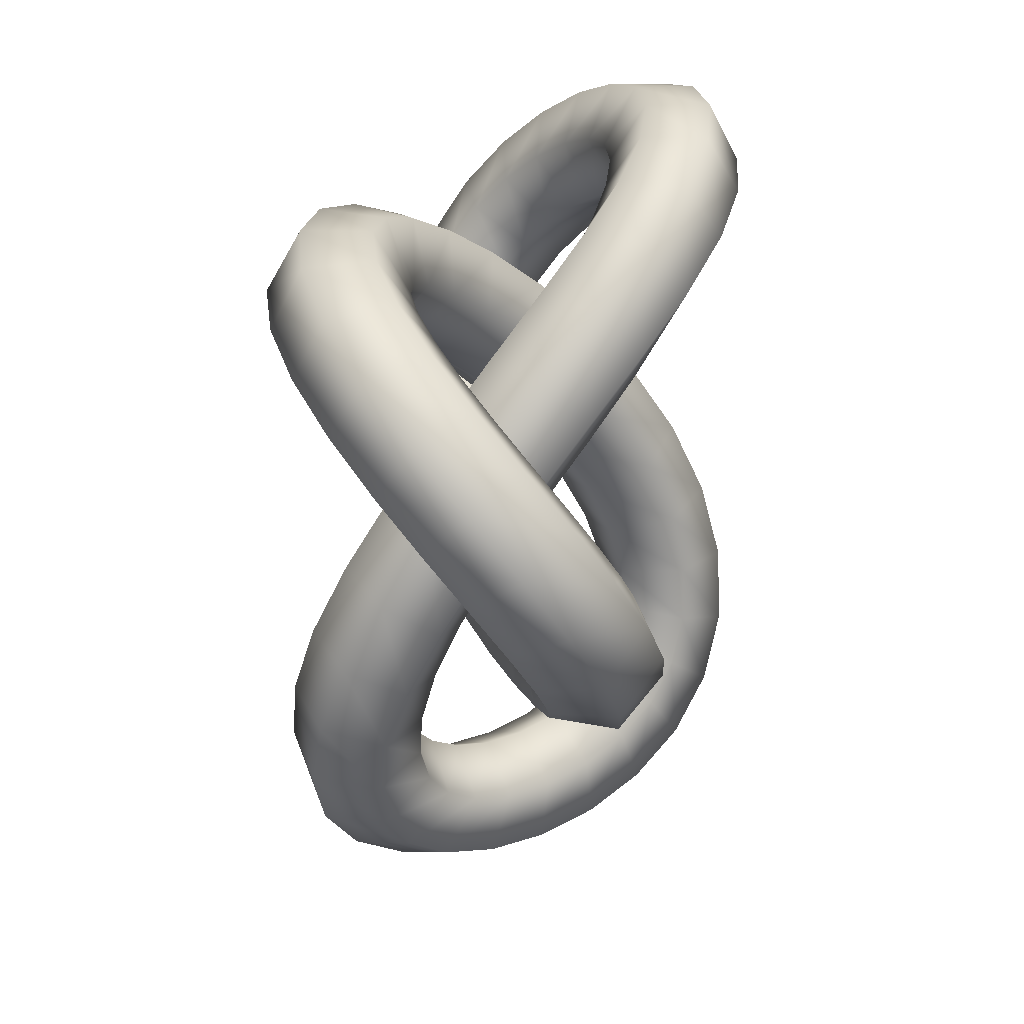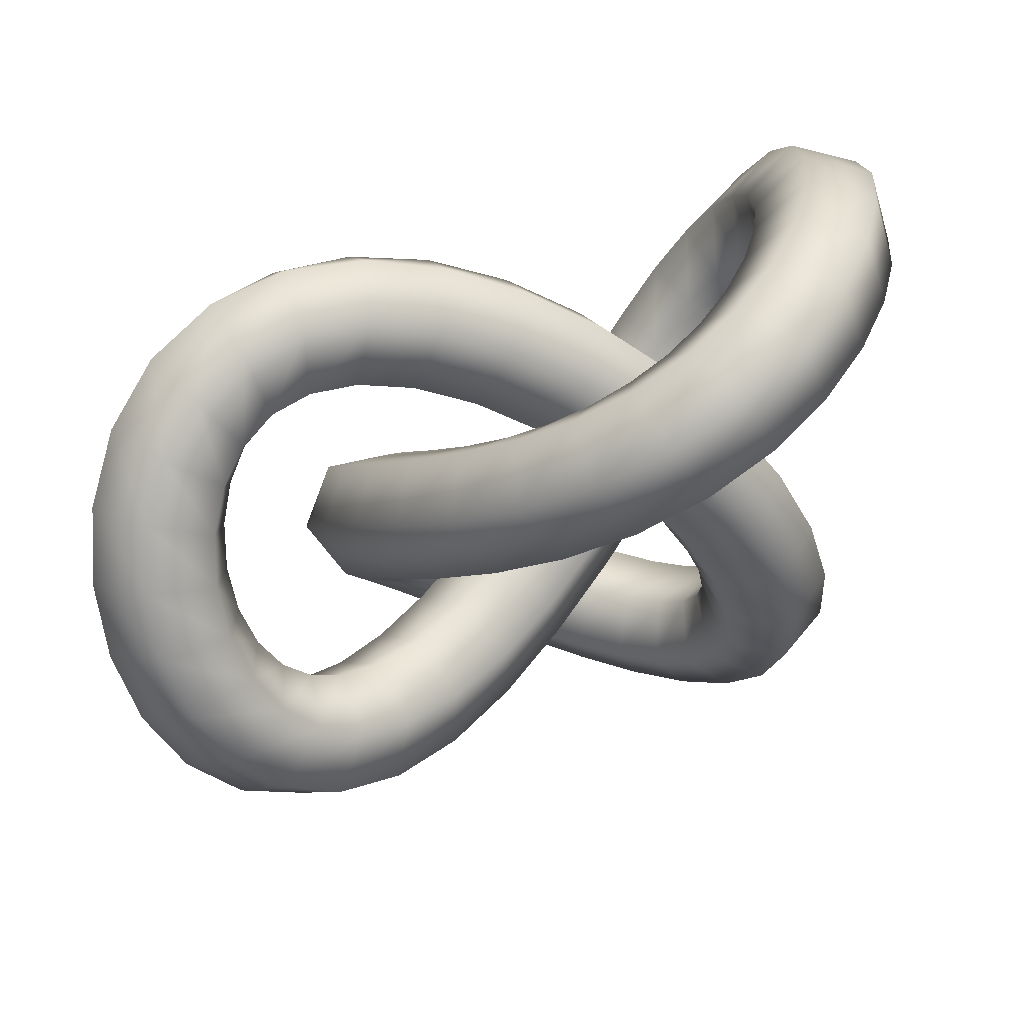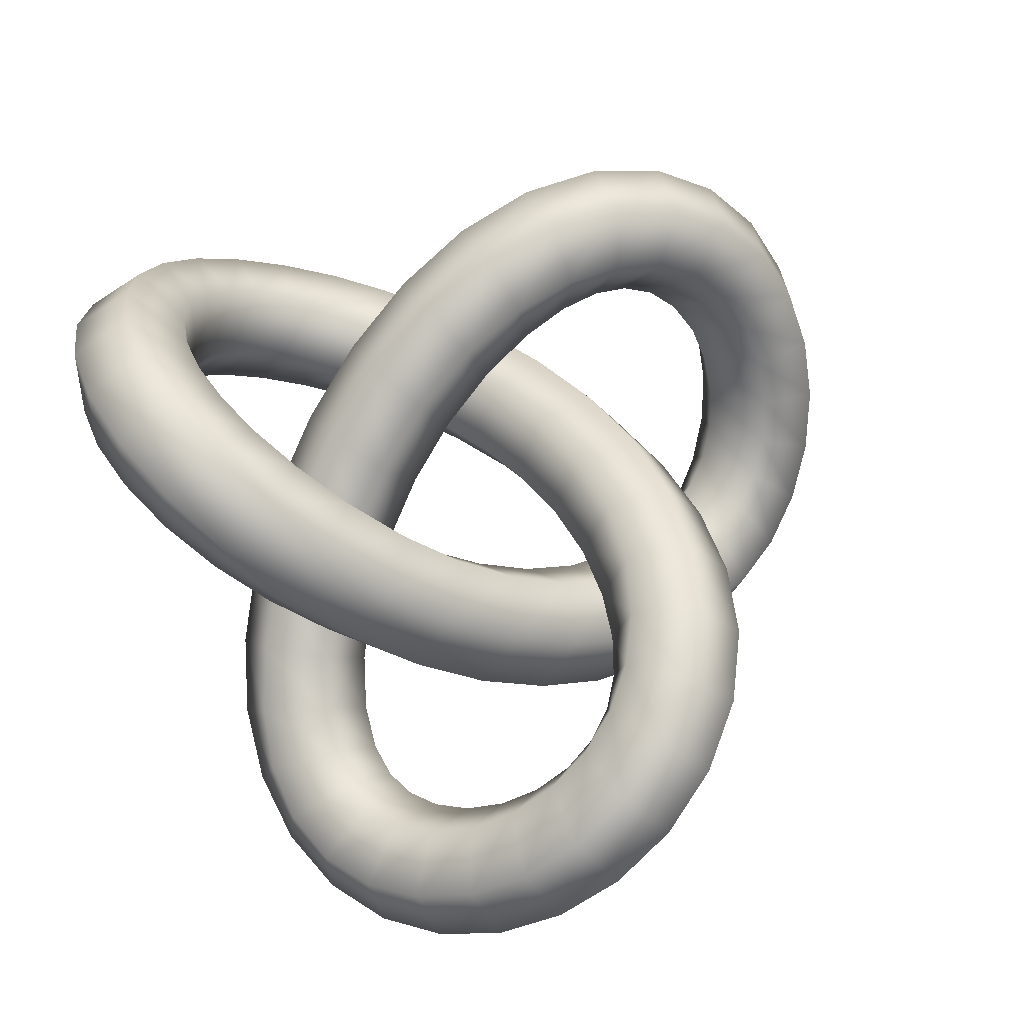
<metadata>
{"format":"obj","ext":"obj","renderer":"f3d","projection":"perspective","resolution":1024,"background":"white","views":[{"elev":16.4,"azim":-103.7,"up":"+Y"},{"elev":62.0,"azim":-48.6,"up":"+Y"},{"elev":47.4,"azim":-113.0,"up":"+Z"}]}
</metadata>
<code>
o Torus_Knot
v 0.1715 0.2024 0.08124
v 0.4281 0.2137 -0.02054
v 0.6105 0.3928 0.08425
v 0.5363 0.5606 0.2908
v 0.2797 0.5494 0.3926
v 0.09725 0.3702 0.2878
v 0.2628 -0.0025 0.2787
v 0.5233 0.002541 0.1867
v 0.7128 0.1562 0.3166
v 0.6417 0.3047 0.5384
v 0.3812 0.2997 0.6305
v 0.1918 0.1461 0.5006
v 0.3355 -0.2222 0.4397
v 0.6004 -0.2169 0.3611
v 0.7894 -0.0939 0.5208
v 0.7135 0.02374 0.759
v 0.4487 0.01841 0.8376
v 0.2597 -0.1046 0.6779
v 0.3919 -0.4404 0.5501
v 0.662 -0.4327 0.4922
v 0.8424 -0.3516 0.6851
v 0.7528 -0.2782 0.9359
v 0.4827 -0.286 0.9939
v 0.3023 -0.3671 0.801
v 0.4324 -0.6395 0.6078
v 0.7067 -0.6358 0.5745
v 0.8723 -0.6148 0.7947
v 0.7636 -0.5974 1.048
v 0.4894 -0.6011 1.081
v 0.3237 -0.6222 0.8613
v 0.4561 -0.81 0.6206
v 0.7318 -0.822 0.6065
v 0.8794 -0.8779 0.8332
v 0.7514 -0.9219 1.074
v 0.4757 -0.9099 1.088
v 0.328 -0.854 0.8615
v 0.4628 -0.9565 0.5958
v 0.7367 -0.9917 0.5868
v 0.8654 -1.127 0.7907
v 0.7202 -1.226 1.004
v 0.4463 -1.191 1.013
v 0.3176 -1.056 0.8087
v 0.4528 -1.087 0.5313
v 0.7225 -1.145 0.5132
v 0.8326 -1.343 0.6711
v 0.673 -1.484 0.8471
v 0.4033 -1.427 0.8651
v 0.2932 -1.229 0.7072
v 0.4268 -1.201 0.4231
v 0.6908 -1.274 0.3868
v 0.7831 -1.514 0.489
v 0.6114 -1.68 0.6275
v 0.3474 -1.607 0.6637
v 0.2551 -1.367 0.5615
v 0.3866 -1.287 0.2771
v 0.6432 -1.37 0.2171
v 0.7176 -1.633 0.2619
v 0.5353 -1.812 0.3667
v 0.2787 -1.729 0.4268
v 0.2043 -1.467 0.3819
v 0.3346 -1.338 0.1093
v 0.5813 -1.425 0.02038
v 0.6358 -1.696 0.007491
v 0.4436 -1.879 0.08349
v 0.197 -1.792 0.1724
v 0.1424 -1.522 0.1853
v 0.2748 -1.35 -0.06036
v 0.5071 -1.434 -0.1838
v 0.5369 -1.699 -0.2557
v 0.3344 -1.88 -0.2043
v 0.102 -1.796 -0.08088
v 0.07219 -1.53 -0.008905
v 0.212 -1.325 -0.2136
v 0.4231 -1.397 -0.3768
v 0.4197 -1.64 -0.5083
v 0.2052 -1.811 -0.4765
v -0.005855 -1.739 -0.3133
v -0.002462 -1.496 -0.1818
v 0.1511 -1.269 -0.3403
v 0.3315 -1.315 -0.5445
v 0.284 -1.515 -0.7283
v 0.05608 -1.67 -0.7079
v -0.1244 -1.624 -0.5037
v -0.07686 -1.424 -0.32
v 0.09239 -1.181 -0.4401
v 0.2329 -1.189 -0.6779
v 0.1332 -1.331 -0.8928
v -0.107 -1.466 -0.8699
v -0.2476 -1.458 -0.6321
v -0.1479 -1.316 -0.4172
v 0.03131 -1.054 -0.5109
v 0.127 -1.017 -0.7676
v -0.02394 -1.099 -0.9841
v -0.2706 -1.217 -0.944
v -0.3663 -1.253 -0.6873
v -0.2153 -1.171 -0.4708
v -0.03559 -0.8796 -0.5405
v 0.01759 -0.8023 -0.8004
v -0.1746 -0.8346 -0.9962
v -0.42 -0.9443 -0.9321
v -0.4732 -1.022 -0.6722
v -0.281 -0.9893 -0.4764
v -0.1055 -0.6663 -0.5145
v -0.0851 -0.5548 -0.7665
v -0.3049 -0.5503 -0.9338
v -0.5452 -0.6574 -0.8492
v -0.5656 -0.7689 -0.5972
v -0.3458 -0.7734 -0.4299
v -0.1702 -0.4289 -0.4287
v -0.1686 -0.2903 -0.6677
v -0.4036 -0.2556 -0.8089
v -0.6402 -0.3595 -0.7109
v -0.6418 -0.498 -0.4718
v -0.4068 -0.5327 -0.3307
v -0.2191 -0.1819 -0.2912
v -0.2239 -0.02323 -0.5173
v -0.4649 0.04004 -0.6367
v -0.7012 -0.0554 -0.5298
v -0.6964 -0.2141 -0.3037
v -0.4554 -0.2774 -0.1844
v -0.242 0.06358 -0.1197
v -0.2471 0.2362 -0.3354
v -0.4886 0.3274 -0.4338
v -0.7252 0.2458 -0.3166
v -0.7201 0.0732 -0.1009
v -0.4786 -0.01793 -0.002476
v -0.2307 0.2992 0.06379
v -0.2379 0.481 -0.1441
v -0.4773 0.5981 -0.217
v -0.7095 0.5333 -0.08199
v -0.7023 0.3515 0.1259
v -0.4629 0.2344 0.1988
v -0.1812 0.5159 0.2371
v -0.198 0.7052 0.03652
v -0.4327 0.8462 -0.001185
v -0.6506 0.7978 0.1617
v -0.6338 0.6085 0.3623
v -0.3991 0.4676 0.4
v -0.0981 0.7035 0.3817
v -0.1306 0.902 0.1923
v -0.3522 1.067 0.2014
v -0.5414 1.033 0.4
v -0.5089 0.8344 0.5894
v -0.2873 0.6697 0.5802
v 0.006854 0.8527 0.4882
v -0.03877 1.064 0.3162
v -0.2286 1.255 0.379
v -0.3728 1.234 0.6138
v -0.3272 1.023 0.7858
v -0.1373 0.832 0.723
v 0.1218 0.9604 0.5585
v 0.07588 1.187 0.4066
v -0.0559 1.403 0.517
v -0.1417 1.393 0.7795
v -0.09577 1.167 0.9315
v 0.03601 0.9506 0.821
v 0.2459 1.031 0.6003
v 0.2146 1.269 0.463
v 0.1608 1.502 0.601
v 0.1382 1.498 0.8764
v 0.1694 1.26 1.014
v 0.2233 1.027 0.8756
v 0.3865 1.069 0.6153
v 0.3784 1.311 0.4831
v 0.4048 1.547 0.6249
v 0.4394 1.54 0.899
v 0.4476 1.297 1.031
v 0.4211 1.062 0.8893
v 0.5447 1.071 0.5995
v 0.5612 1.312 0.464
v 0.6572 1.536 0.5928
v 0.7368 1.521 0.8569
v 0.7203 1.281 0.9923
v 0.6243 1.056 0.8636
v 0.709 1.037 0.5521
v 0.7493 1.269 0.4076
v 0.9019 1.474 0.5139
v 1.014 1.446 0.7648
v 0.9741 1.214 0.9093
v 0.8215 1.01 0.803
v 0.8626 0.9697 0.4796
v 0.926 1.187 0.3211
v 1.125 1.362 0.3996
v 1.261 1.319 0.6366
v 1.197 1.102 0.7951
v 0.9982 0.9272 0.7165
v 0.9898 0.8756 0.3931
v 1.076 1.069 0.2159
v 1.313 1.204 0.2623
v 1.464 1.144 0.4858
v 1.378 0.9502 0.6629
v 1.141 0.816 0.6166
v 1.08 0.7661 0.3043
v 1.186 0.9243 0.1041
v 1.451 1.003 0.1153
v 1.609 0.9226 0.3267
v 1.504 0.7643 0.5269
v 1.239 0.6861 0.5157
v 1.13 0.6504 0.2203
v 1.249 0.7586 -0.004517
v 1.524 0.7642 -0.02609
v 1.681 0.6617 0.1771
v 1.562 0.5535 0.4019
v 1.287 0.5478 0.4235
v 1.139 0.5291 0.1412
v 1.259 0.5757 -0.1034
v 1.522 0.5004 -0.1451
v 1.664 0.3785 0.05773
v 1.544 0.3319 0.3023
v 1.282 0.4072 0.344
v 1.101 0.3947 0.06703
v 1.21 0.3773 -0.1863
v 1.44 0.2297 -0.2281
v 1.56 0.09953 -0.01652
v 1.452 0.1169 0.2368
v 1.222 0.2645 0.2786
v 1.004 0.2449 0.006002
v 1.093 0.1715 -0.2448
v 1.283 -0.02791 -0.2709
v 1.382 -0.1539 -0.0461
v 1.293 -0.08054 0.2047
v 1.103 0.1189 0.2308
v 0.8431 0.08993 -0.03006
v 0.9098 -0.02477 -0.2724
v 1.06 -0.2564 -0.279
v 1.144 -0.3733 -0.04309
v 1.078 -0.2586 0.1993
v 0.9271 -0.02699 0.2058
v 0.6264 -0.05475 -0.03578
v 0.6691 -0.1943 -0.2704
v 0.7843 -0.4453 -0.2629
v 0.8567 -0.5569 -0.02066
v 0.814 -0.4173 0.214
v 0.6988 -0.1663 0.2064
v 0.3671 -0.1757 -0.01647
v 0.3881 -0.3266 -0.247
v 0.4697 -0.5902 -0.2327
v 0.5303 -0.7029 0.01215
v 0.5092 -0.5521 0.2427
v 0.4276 -0.2885 0.2284
v 0.08185 -0.2647 0.01437
v 0.08601 -0.4195 -0.2145
v 0.1339 -0.691 -0.1967
v 0.1776 -0.8078 0.04988
v 0.1734 -0.653 0.2787
v 0.1256 -0.3814 0.261
v -0.2113 -0.3171 0.03999
v -0.2183 -0.4759 -0.186
v -0.2062 -0.7509 -0.1621
v -0.1871 -0.8671 0.08791
v -0.18 -0.7083 0.3139
v -0.1922 -0.4333 0.29
v -0.4927 -0.3323 0.04606
v -0.5077 -0.5004 -0.1727
v -0.5363 -0.7727 -0.136
v -0.5499 -0.877 0.1195
v -0.535 -0.7089 0.3383
v -0.5063 -0.4366 0.3016
v -0.7422 -0.3141 0.02588
v -0.7674 -0.4962 -0.1804
v -0.8459 -0.7557 -0.1269
v -0.8991 -0.8331 0.133
v -0.8739 -0.651 0.3393
v -0.7955 -0.3915 0.2857
v -0.9444 -0.2707 -0.01707
v -0.987 -0.4646 -0.2092
v -1.125 -0.6949 -0.1448
v -1.221 -0.7313 0.1118
v -1.179 -0.5373 0.3039
v -1.04 -0.3071 0.2395
v -1.095 -0.2094 -0.07374
v -1.161 -0.4049 -0.2576
v -1.362 -0.5863 -0.2005
v -1.496 -0.5722 0.04045
v -1.43 -0.3767 0.2243
v -1.23 -0.1953 0.1672
v -1.203 -0.131 -0.14
v -1.29 -0.3158 -0.326
v -1.538 -0.4338 -0.2977
v -1.7 -0.367 -0.08342
v -1.612 -0.1822 0.1026
v -1.364 -0.06416 0.07428
v -1.273 -0.03052 -0.2203
v -1.372 -0.1974 -0.4169
v -1.643 -0.2501 -0.4297
v -1.815 -0.136 -0.2458
v -1.716 0.03089 -0.04912
v -1.445 0.08362 -0.03638
v -1.302 0.09217 -0.3172
v -1.403 -0.05457 -0.5284
v -1.674 -0.04927 -0.5831
v -1.843 0.1028 -0.4266
v -1.742 0.2495 -0.2155
v -1.471 0.2442 -0.1608
v -1.285 0.2285 -0.4246
v -1.38 0.1025 -0.6515
v -1.634 0.1573 -0.7438
v -1.794 0.3382 -0.6092
v -1.699 0.4642 -0.3823
v -1.445 0.4094 -0.29
v -1.225 0.3653 -0.53
v -1.305 0.2613 -0.7729
v -1.531 0.3601 -0.8974
v -1.677 0.563 -0.779
v -1.596 0.667 -0.536
v -1.37 0.5681 -0.4115
v -1.13 0.4894 -0.6199
v -1.187 0.4097 -0.8784
v -1.371 0.55 -1.029
v -1.499 0.77 -0.9211
v -1.442 0.8497 -0.6627
v -1.258 0.7094 -0.5121
v -1.014 0.5905 -0.6852
v -1.034 0.5378 -0.9557
v -1.161 0.7178 -1.122
v -1.268 0.9506 -1.019
v -1.247 1.003 -0.7483
v -1.12 0.8233 -0.5815
v -0.8863 0.6633 -0.723
v -0.8566 0.6385 -0.9966
v -0.9112 0.8534 -1.161
v -0.9955 1.093 -1.053
v -1.025 1.118 -0.7792
v -0.9706 0.903 -0.6143
v -0.7484 0.7072 -0.733
v -0.6604 0.708 -0.995
v -0.6386 0.9465 -1.133
v -0.7049 1.184 -1.008
v -0.7929 1.184 -0.7465
v -0.8147 0.945 -0.6088
v -0.5927 0.7204 -0.7084
v -0.4485 0.7413 -0.9432
v -0.3648 0.9891 -1.032
v -0.4252 1.216 -0.8866
v -0.5693 1.195 -0.6518
v -0.653 0.9472 -0.5627
v -0.4199 0.6971 -0.6363
v -0.2307 0.7311 -0.8348
v -0.1083 0.9765 -0.8685
v -0.175 1.188 -0.7037
v -0.3641 1.154 -0.5051
v -0.4866 0.9086 -0.4714
v -0.2439 0.6327 -0.51
v -0.02353 0.6708 -0.6723
v 0.1201 0.9064 -0.6571
v 0.04329 1.104 -0.4797
v -0.1771 1.066 -0.3175
v -0.3207 0.8301 -0.3326
v -0.0814 0.5263 -0.3362
v 0.1584 0.5597 -0.4693
v 0.3161 0.7804 -0.4167
v 0.2341 0.9677 -0.2308
v -0.005736 0.9343 -0.09768
v -0.1635 0.7136 -0.1503
v 0.05767 0.3811 -0.1316
v 0.3085 0.4037 -0.2454
v 0.4792 0.6053 -0.1645
v 0.3992 0.7844 0.03011
v 0.1484 0.7618 0.1439
v -0.02238 0.5602 0.06298
f 2 8 7 1
f 3 9 8 2
f 4 10 9 3
f 5 11 10 4
f 6 12 11 5
f 1 7 12 6
f 8 14 13 7
f 9 15 14 8
f 10 16 15 9
f 11 17 16 10
f 12 18 17 11
f 7 13 18 12
f 14 20 19 13
f 15 21 20 14
f 16 22 21 15
f 17 23 22 16
f 18 24 23 17
f 13 19 24 18
f 20 26 25 19
f 21 27 26 20
f 22 28 27 21
f 23 29 28 22
f 24 30 29 23
f 19 25 30 24
f 26 32 31 25
f 27 33 32 26
f 28 34 33 27
f 29 35 34 28
f 30 36 35 29
f 25 31 36 30
f 32 38 37 31
f 33 39 38 32
f 34 40 39 33
f 35 41 40 34
f 36 42 41 35
f 31 37 42 36
f 38 44 43 37
f 39 45 44 38
f 40 46 45 39
f 41 47 46 40
f 42 48 47 41
f 37 43 48 42
f 44 50 49 43
f 45 51 50 44
f 46 52 51 45
f 47 53 52 46
f 48 54 53 47
f 43 49 54 48
f 50 56 55 49
f 51 57 56 50
f 52 58 57 51
f 53 59 58 52
f 54 60 59 53
f 49 55 60 54
f 56 62 61 55
f 57 63 62 56
f 58 64 63 57
f 59 65 64 58
f 60 66 65 59
f 55 61 66 60
f 62 68 67 61
f 63 69 68 62
f 64 70 69 63
f 65 71 70 64
f 66 72 71 65
f 61 67 72 66
f 68 74 73 67
f 69 75 74 68
f 70 76 75 69
f 71 77 76 70
f 72 78 77 71
f 67 73 78 72
f 74 80 79 73
f 75 81 80 74
f 76 82 81 75
f 77 83 82 76
f 78 84 83 77
f 73 79 84 78
f 80 86 85 79
f 81 87 86 80
f 82 88 87 81
f 83 89 88 82
f 84 90 89 83
f 79 85 90 84
f 86 92 91 85
f 87 93 92 86
f 88 94 93 87
f 89 95 94 88
f 90 96 95 89
f 85 91 96 90
f 92 98 97 91
f 93 99 98 92
f 94 100 99 93
f 95 101 100 94
f 96 102 101 95
f 91 97 102 96
f 98 104 103 97
f 99 105 104 98
f 100 106 105 99
f 101 107 106 100
f 102 108 107 101
f 97 103 108 102
f 104 110 109 103
f 105 111 110 104
f 106 112 111 105
f 107 113 112 106
f 108 114 113 107
f 103 109 114 108
f 110 116 115 109
f 111 117 116 110
f 112 118 117 111
f 113 119 118 112
f 114 120 119 113
f 109 115 120 114
f 116 122 121 115
f 117 123 122 116
f 118 124 123 117
f 119 125 124 118
f 120 126 125 119
f 115 121 126 120
f 122 128 127 121
f 123 129 128 122
f 124 130 129 123
f 125 131 130 124
f 126 132 131 125
f 121 127 132 126
f 128 134 133 127
f 129 135 134 128
f 130 136 135 129
f 131 137 136 130
f 132 138 137 131
f 127 133 138 132
f 134 140 139 133
f 135 141 140 134
f 136 142 141 135
f 137 143 142 136
f 138 144 143 137
f 133 139 144 138
f 140 146 145 139
f 141 147 146 140
f 142 148 147 141
f 143 149 148 142
f 144 150 149 143
f 139 145 150 144
f 146 152 151 145
f 147 153 152 146
f 148 154 153 147
f 149 155 154 148
f 150 156 155 149
f 145 151 156 150
f 152 158 157 151
f 153 159 158 152
f 154 160 159 153
f 155 161 160 154
f 156 162 161 155
f 151 157 162 156
f 158 164 163 157
f 159 165 164 158
f 160 166 165 159
f 161 167 166 160
f 162 168 167 161
f 157 163 168 162
f 164 170 169 163
f 165 171 170 164
f 166 172 171 165
f 167 173 172 166
f 168 174 173 167
f 163 169 174 168
f 170 176 175 169
f 171 177 176 170
f 172 178 177 171
f 173 179 178 172
f 174 180 179 173
f 169 175 180 174
f 176 182 181 175
f 177 183 182 176
f 178 184 183 177
f 179 185 184 178
f 180 186 185 179
f 175 181 186 180
f 182 188 187 181
f 183 189 188 182
f 184 190 189 183
f 185 191 190 184
f 186 192 191 185
f 181 187 192 186
f 188 194 193 187
f 189 195 194 188
f 190 196 195 189
f 191 197 196 190
f 192 198 197 191
f 187 193 198 192
f 194 200 199 193
f 195 201 200 194
f 196 202 201 195
f 197 203 202 196
f 198 204 203 197
f 193 199 204 198
f 200 206 205 199
f 201 207 206 200
f 202 208 207 201
f 203 209 208 202
f 204 210 209 203
f 199 205 210 204
f 206 212 211 205
f 207 213 212 206
f 208 214 213 207
f 209 215 214 208
f 210 216 215 209
f 205 211 216 210
f 212 218 217 211
f 213 219 218 212
f 214 220 219 213
f 215 221 220 214
f 216 222 221 215
f 211 217 222 216
f 218 224 223 217
f 219 225 224 218
f 220 226 225 219
f 221 227 226 220
f 222 228 227 221
f 217 223 228 222
f 224 230 229 223
f 225 231 230 224
f 226 232 231 225
f 227 233 232 226
f 228 234 233 227
f 223 229 234 228
f 230 236 235 229
f 231 237 236 230
f 232 238 237 231
f 233 239 238 232
f 234 240 239 233
f 229 235 240 234
f 236 242 241 235
f 237 243 242 236
f 238 244 243 237
f 239 245 244 238
f 240 246 245 239
f 235 241 246 240
f 242 248 247 241
f 243 249 248 242
f 244 250 249 243
f 245 251 250 244
f 246 252 251 245
f 241 247 252 246
f 248 254 253 247
f 249 255 254 248
f 250 256 255 249
f 251 257 256 250
f 252 258 257 251
f 247 253 258 252
f 254 260 259 253
f 255 261 260 254
f 256 262 261 255
f 257 263 262 256
f 258 264 263 257
f 253 259 264 258
f 260 266 265 259
f 261 267 266 260
f 262 268 267 261
f 263 269 268 262
f 264 270 269 263
f 259 265 270 264
f 266 272 271 265
f 267 273 272 266
f 268 274 273 267
f 269 275 274 268
f 270 276 275 269
f 265 271 276 270
f 272 278 277 271
f 273 279 278 272
f 274 280 279 273
f 275 281 280 274
f 276 282 281 275
f 271 277 282 276
f 278 284 283 277
f 279 285 284 278
f 280 286 285 279
f 281 287 286 280
f 282 288 287 281
f 277 283 288 282
f 284 290 289 283
f 285 291 290 284
f 286 292 291 285
f 287 293 292 286
f 288 294 293 287
f 283 289 294 288
f 290 296 295 289
f 291 297 296 290
f 292 298 297 291
f 293 299 298 292
f 294 300 299 293
f 289 295 300 294
f 296 302 301 295
f 297 303 302 296
f 298 304 303 297
f 299 305 304 298
f 300 306 305 299
f 295 301 306 300
f 302 308 307 301
f 303 309 308 302
f 304 310 309 303
f 305 311 310 304
f 306 312 311 305
f 301 307 312 306
f 308 314 313 307
f 309 315 314 308
f 310 316 315 309
f 311 317 316 310
f 312 318 317 311
f 307 313 318 312
f 314 320 319 313
f 315 321 320 314
f 316 322 321 315
f 317 323 322 316
f 318 324 323 317
f 313 319 324 318
f 320 326 325 319
f 321 327 326 320
f 322 328 327 321
f 323 329 328 322
f 324 330 329 323
f 319 325 330 324
f 326 332 331 325
f 327 333 332 326
f 328 334 333 327
f 329 335 334 328
f 330 336 335 329
f 325 331 336 330
f 332 338 337 331
f 333 339 338 332
f 334 340 339 333
f 335 341 340 334
f 336 342 341 335
f 331 337 342 336
f 338 344 343 337
f 339 345 344 338
f 340 346 345 339
f 341 347 346 340
f 342 348 347 341
f 337 343 348 342
f 344 350 349 343
f 345 351 350 344
f 346 352 351 345
f 347 353 352 346
f 348 354 353 347
f 343 349 354 348
f 350 356 355 349
f 351 357 356 350
f 352 358 357 351
f 353 359 358 352
f 354 360 359 353
f 349 355 360 354
f 356 2 1 355
f 357 3 2 356
f 358 4 3 357
f 359 5 4 358
f 360 6 5 359
f 355 1 6 360

</code>
